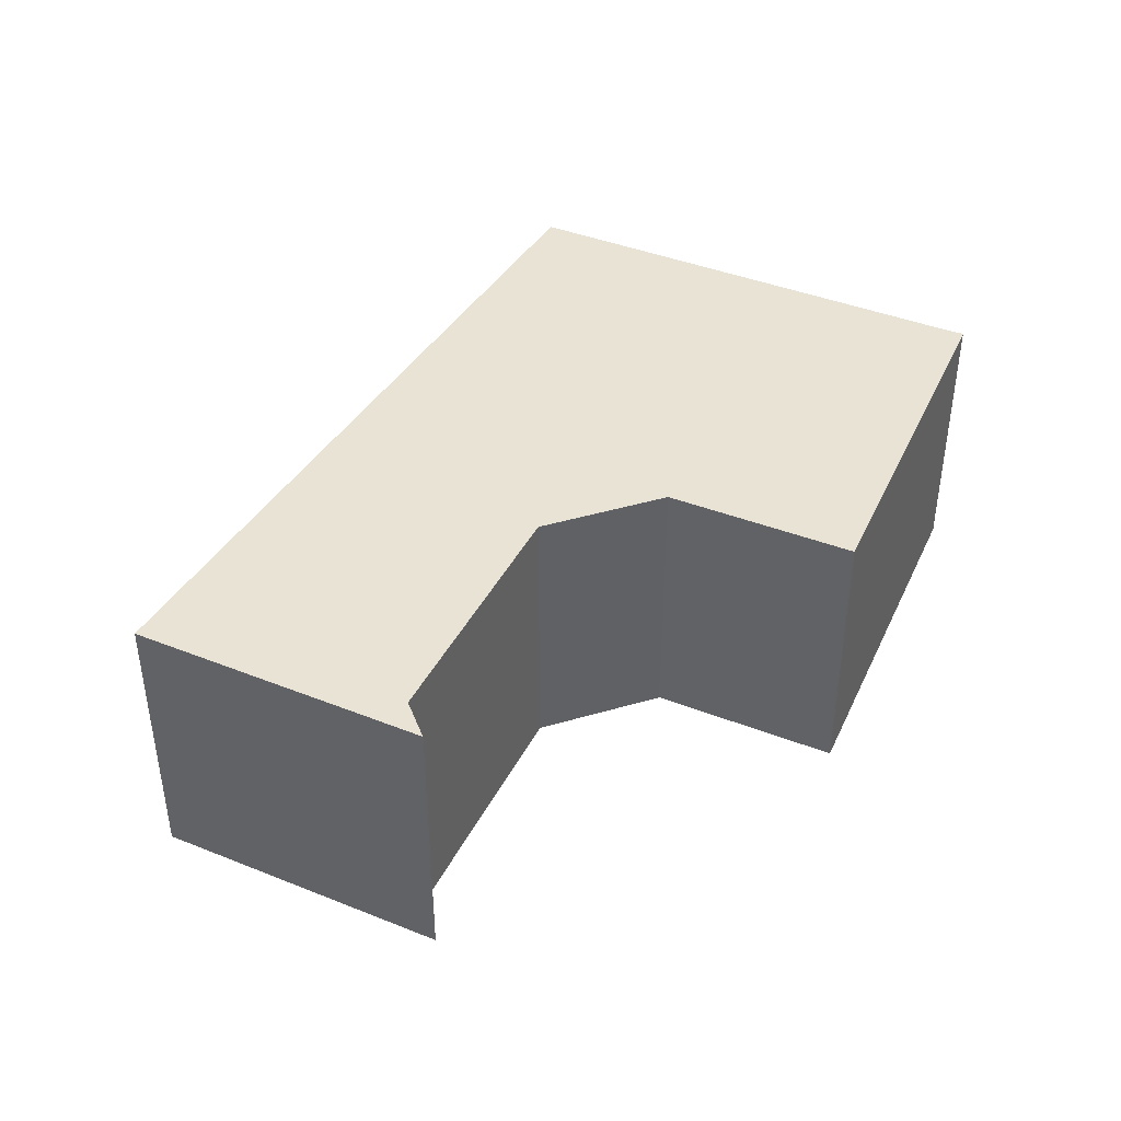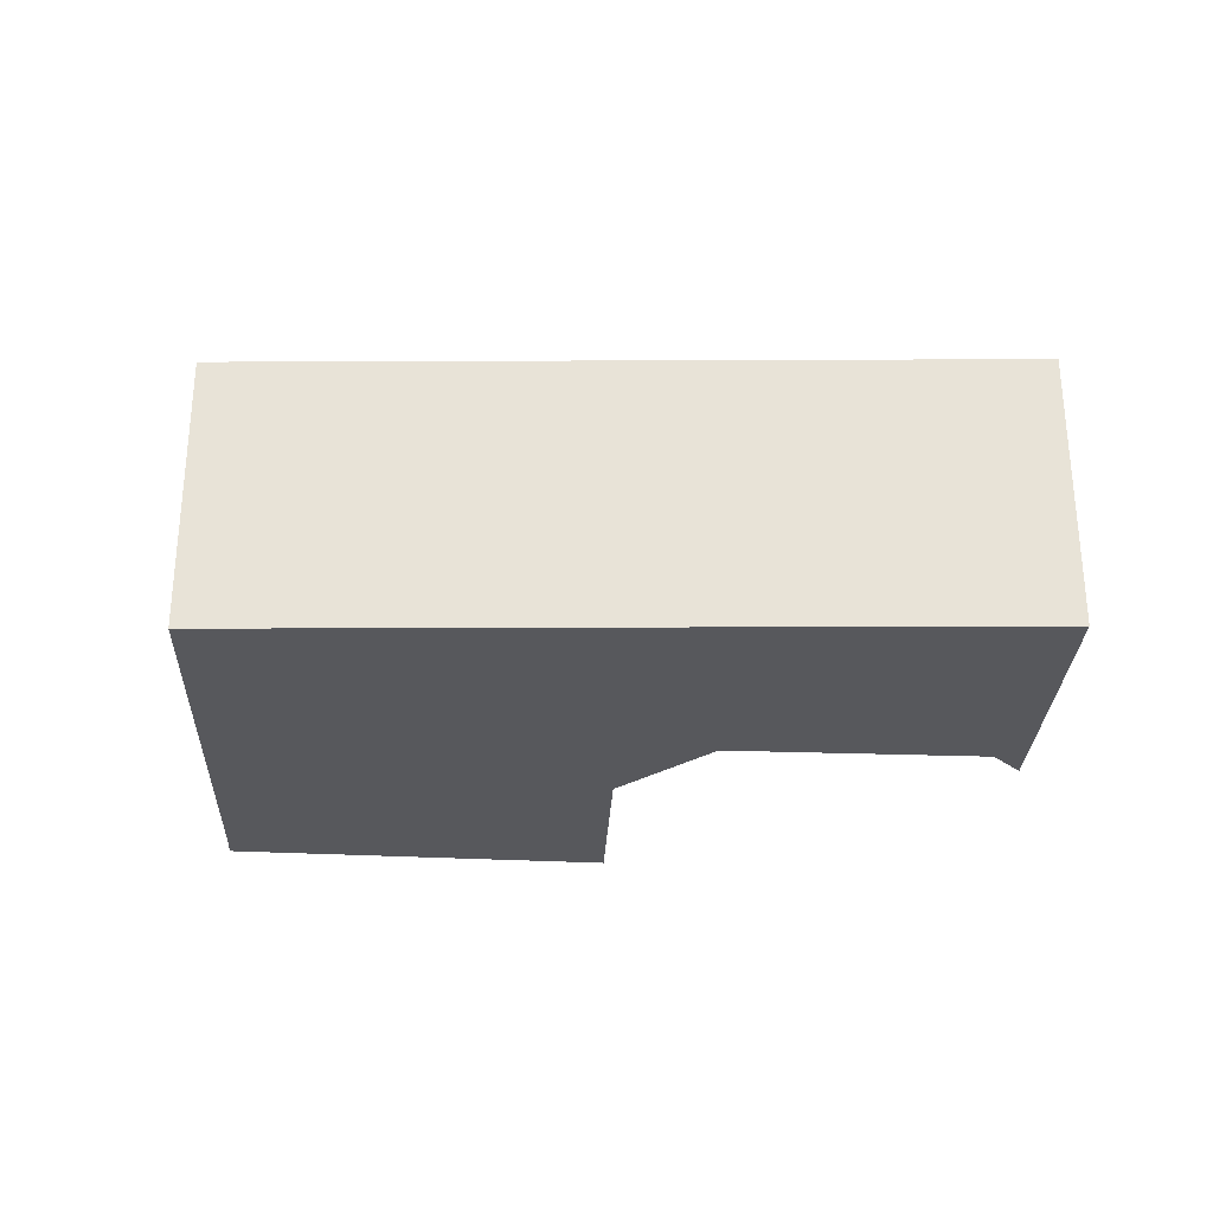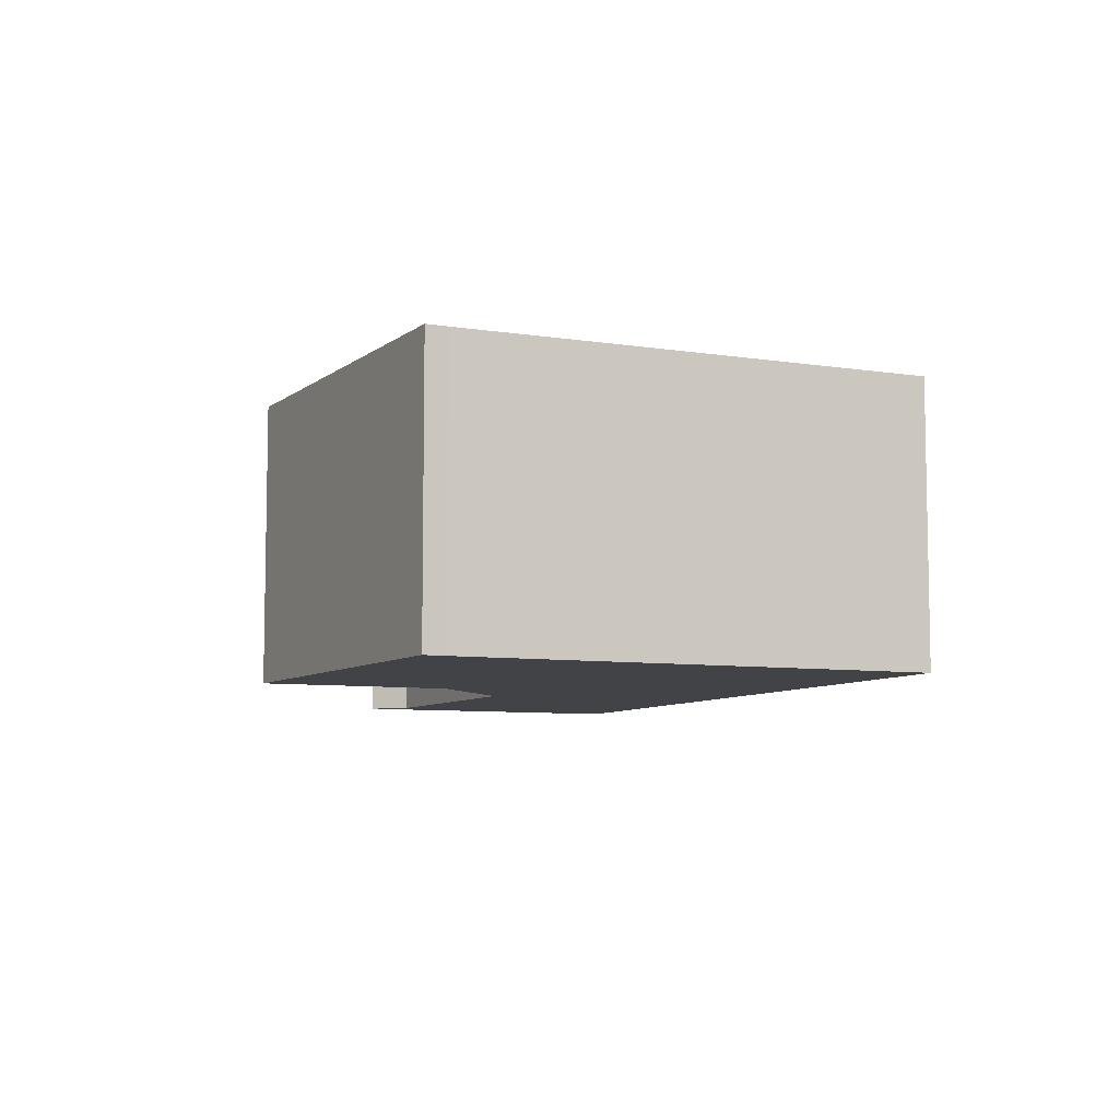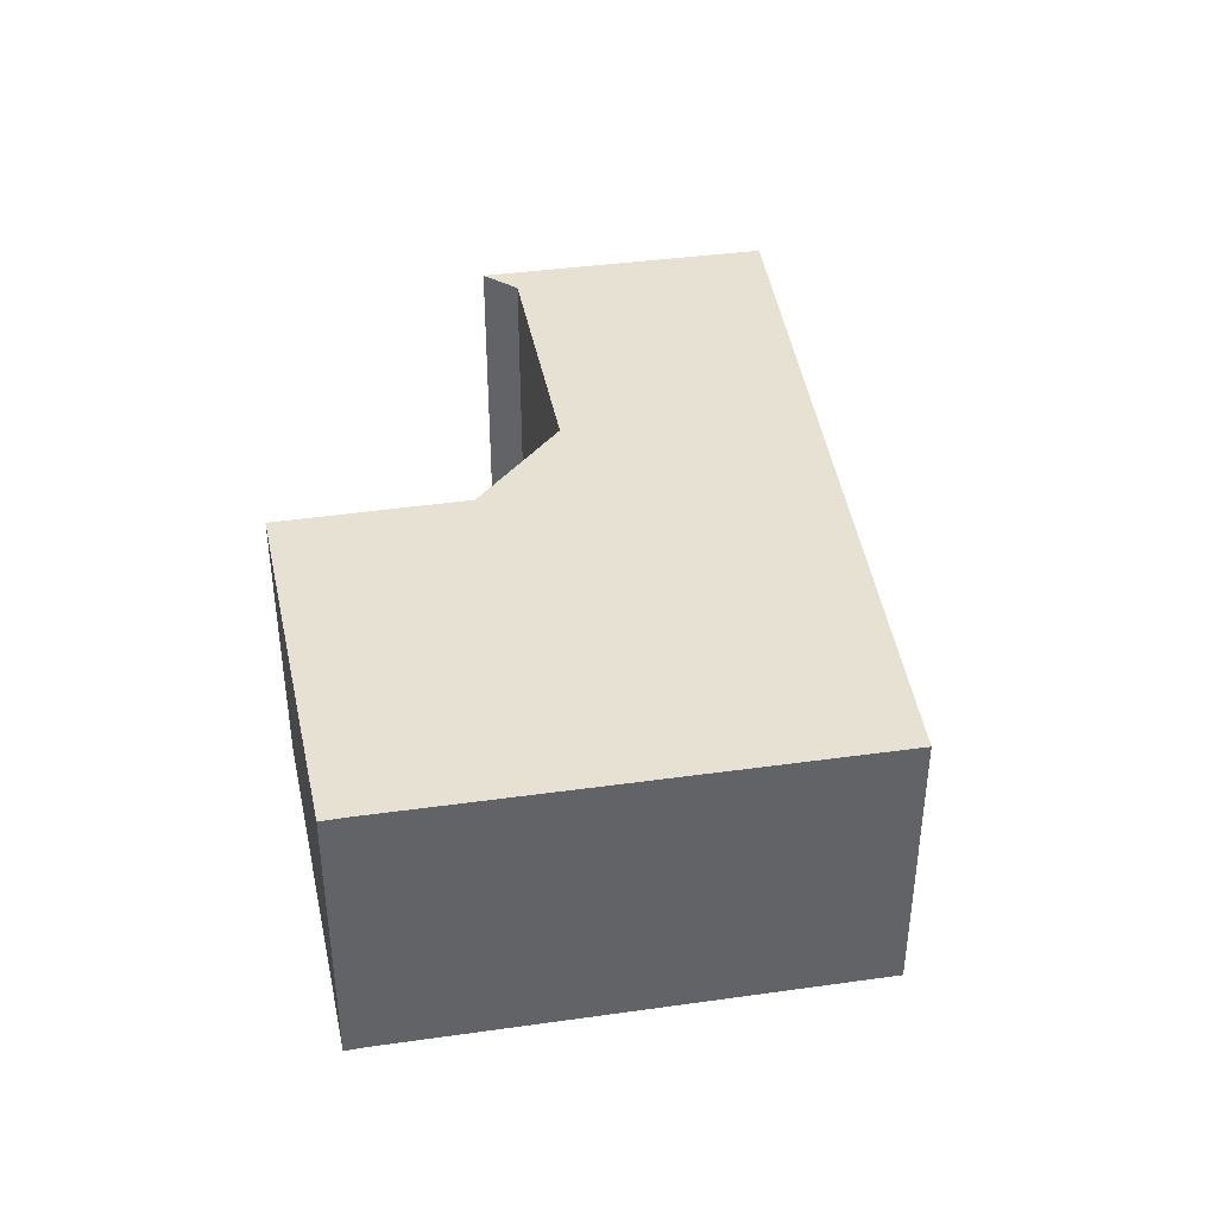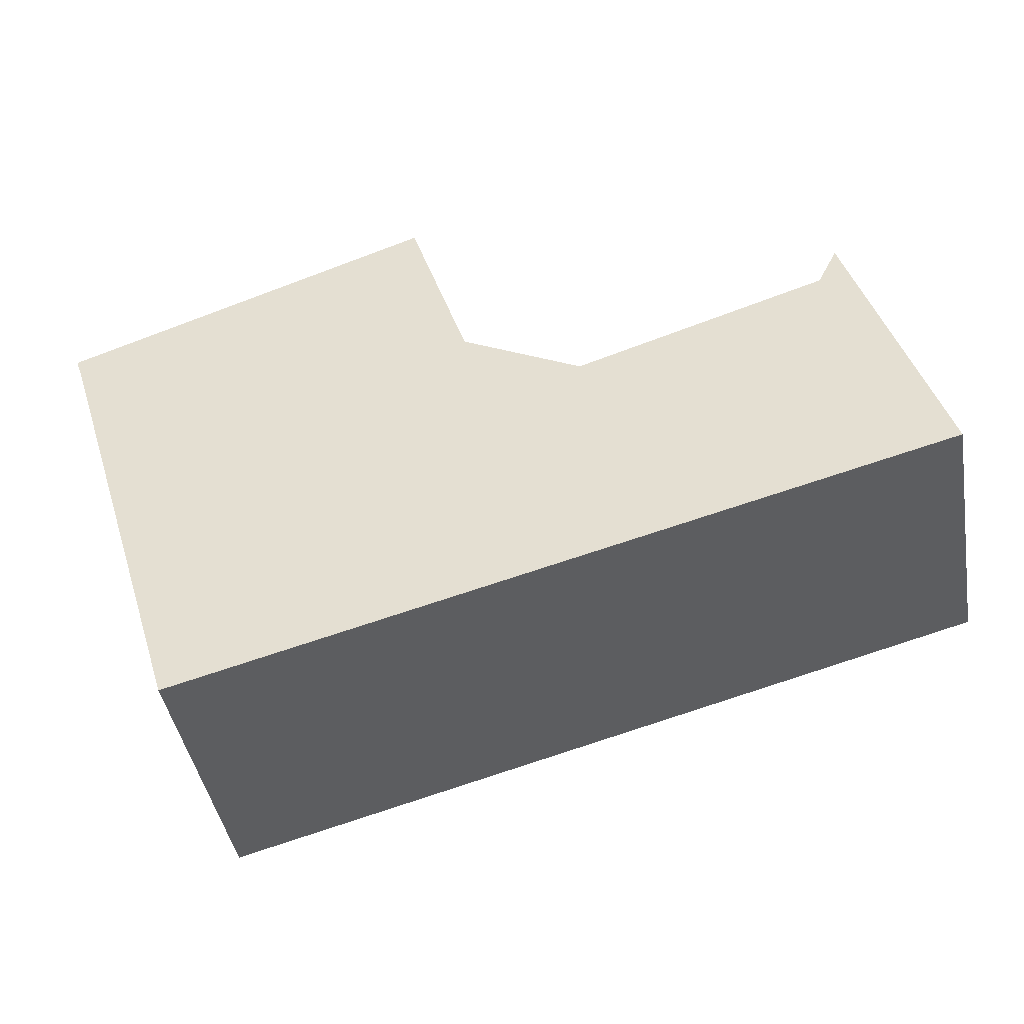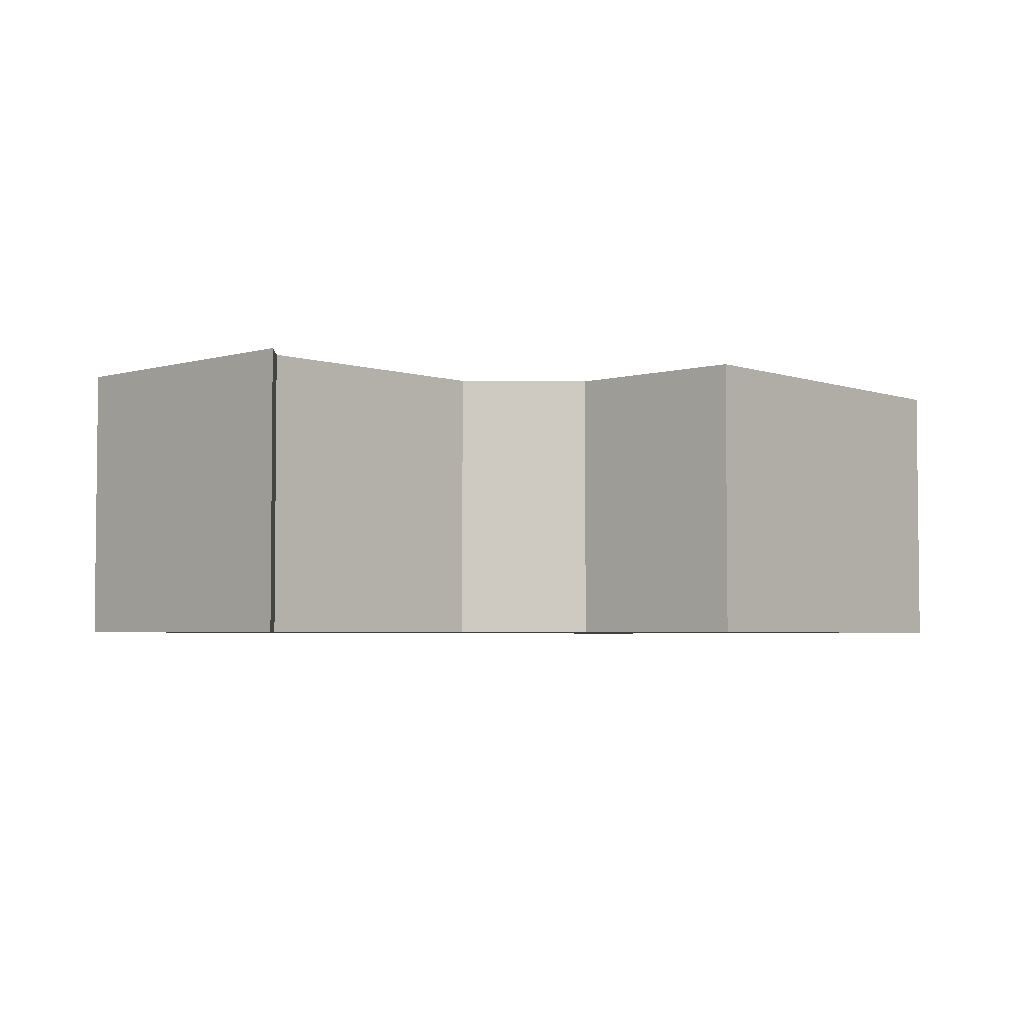
<metadata>
{"format":"obj","ext":"obj","renderer":"f3d","projection":"perspective","resolution":1024,"background":"white","views":[{"elev":41.0,"azim":-46.7,"up":"+Y"},{"elev":-28.6,"azim":-164.9,"up":"+Y"},{"elev":-7.2,"azim":82.9,"up":"+Y"},{"elev":39.5,"azim":97.5,"up":"+Y"},{"elev":-43.4,"azim":-169.9,"up":"+Z"},{"elev":-3.8,"azim":-28.7,"up":"+Y"}]}
</metadata>
<code>
v  0 2.837 1.737e-16
v  1.123 2.837 2.519
v  7.818 2.837 -2.059
v  0.919 2.837 2.927
v  3.703 2.837 1.673
v  4.938 2.837 2.301
v  4.975 2.837 2.414
v  5.549 2.837 4.183
v  8.893 2.837 1.382
v  9.271 2.837 2.59
v  9.347 2.837 2.805
v  0.919 -1.792e-16 2.927
v  1.123 -1.542e-16 2.519
v  3.703 -1.024e-16 1.673
v  5.549 -2.561e-16 4.183
v  9.347 -1.718e-16 2.805
v  4.938 -1.409e-16 2.301
v  4.975 -1.478e-16 2.414
v  0 0 0
v  9.271 -1.586e-16 2.59
v  7.818 1.261e-16 -2.059
v  8.893 -8.462e-17 1.382
g defaultobject
f 1 2 3
f 2 1 4
f 3 2 5
f 3 5 6
f 3 6 7
f 3 7 8
f 3 8 9
f 9 8 10
f 10 8 11
f 12 2 4
f 2 12 13
f 13 5 2
f 5 13 14
f 15 11 8
f 11 15 16
f 14 6 5
f 6 14 17
f 17 7 6
f 7 17 8
f 8 17 15
f 15 17 18
f 19 4 1
f 4 19 12
f 16 10 11
f 10 16 20
f 20 9 10
f 9 20 3
f 3 20 21
f 21 20 22
f 21 1 3
f 1 21 19
f 16 15 20
f 22 20 15
f 21 22 15
f 18 21 15
f 17 21 18
f 14 21 17
f 19 21 14
f 13 19 14
f 12 19 13

</code>
